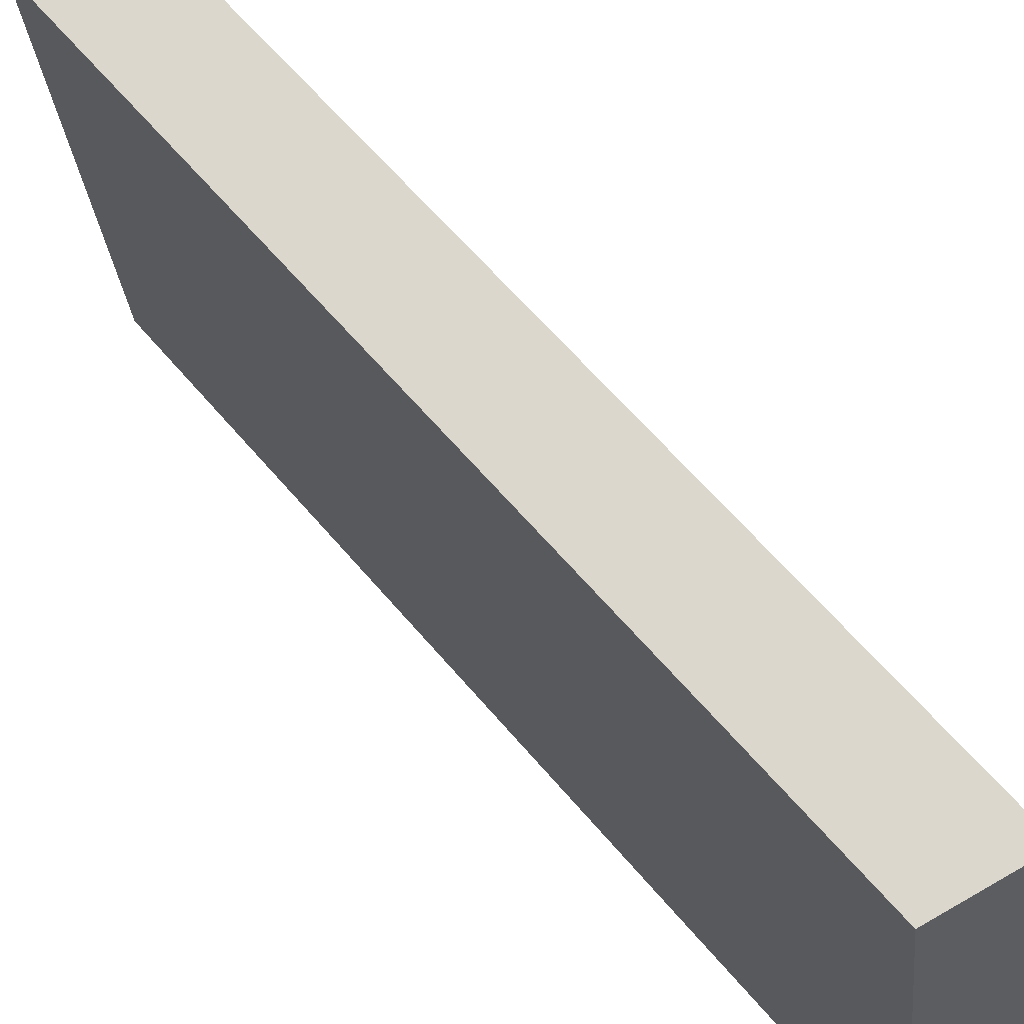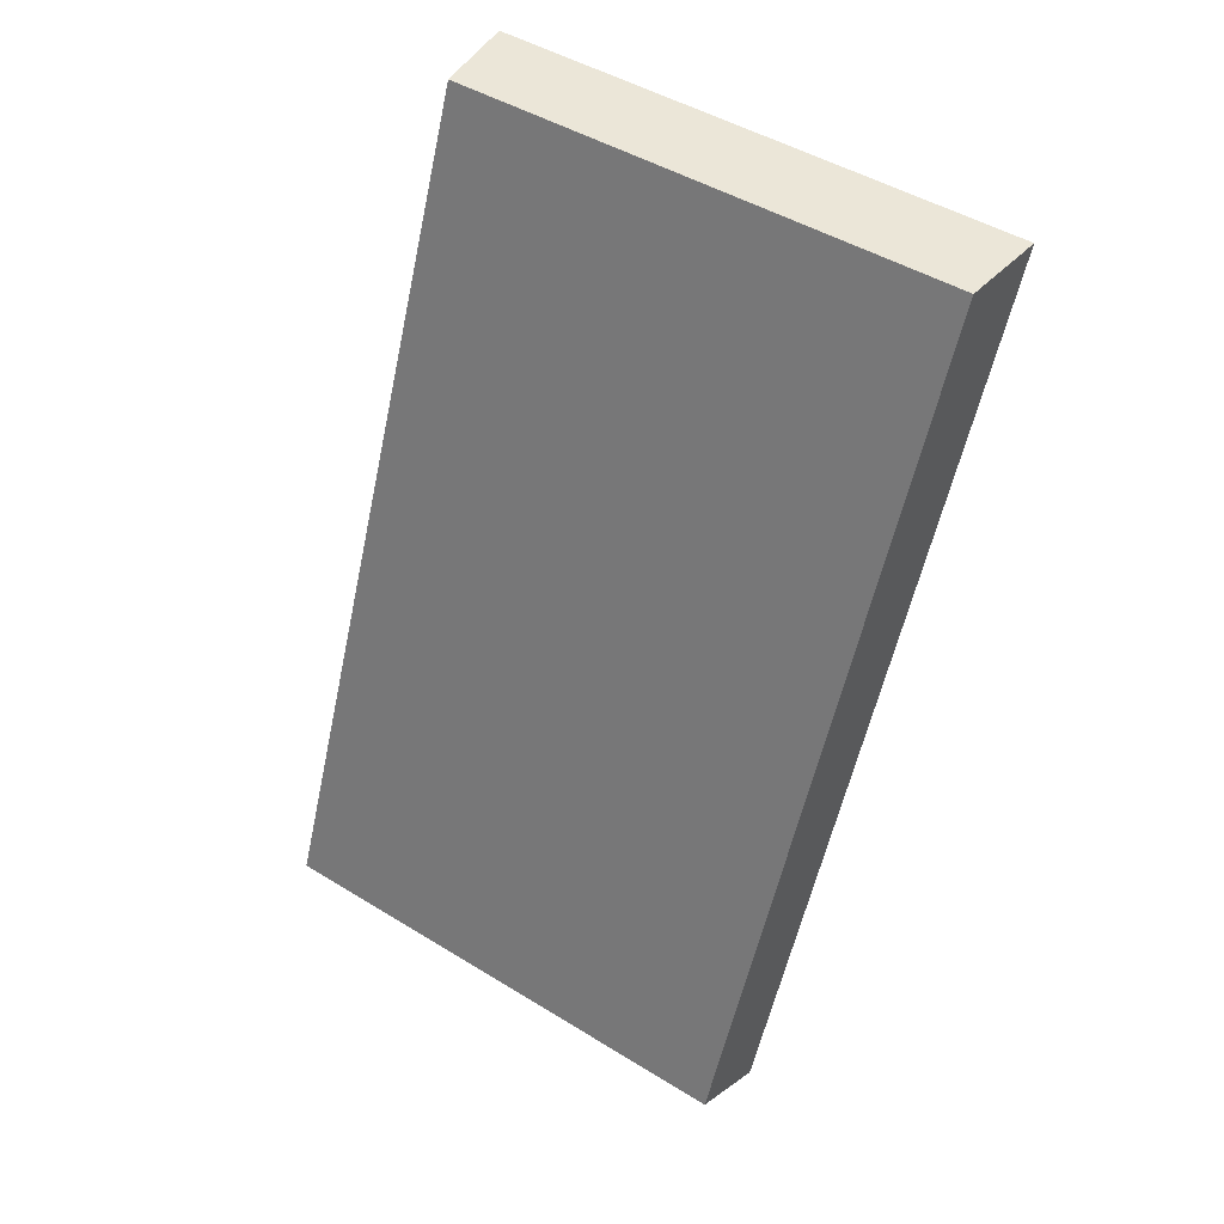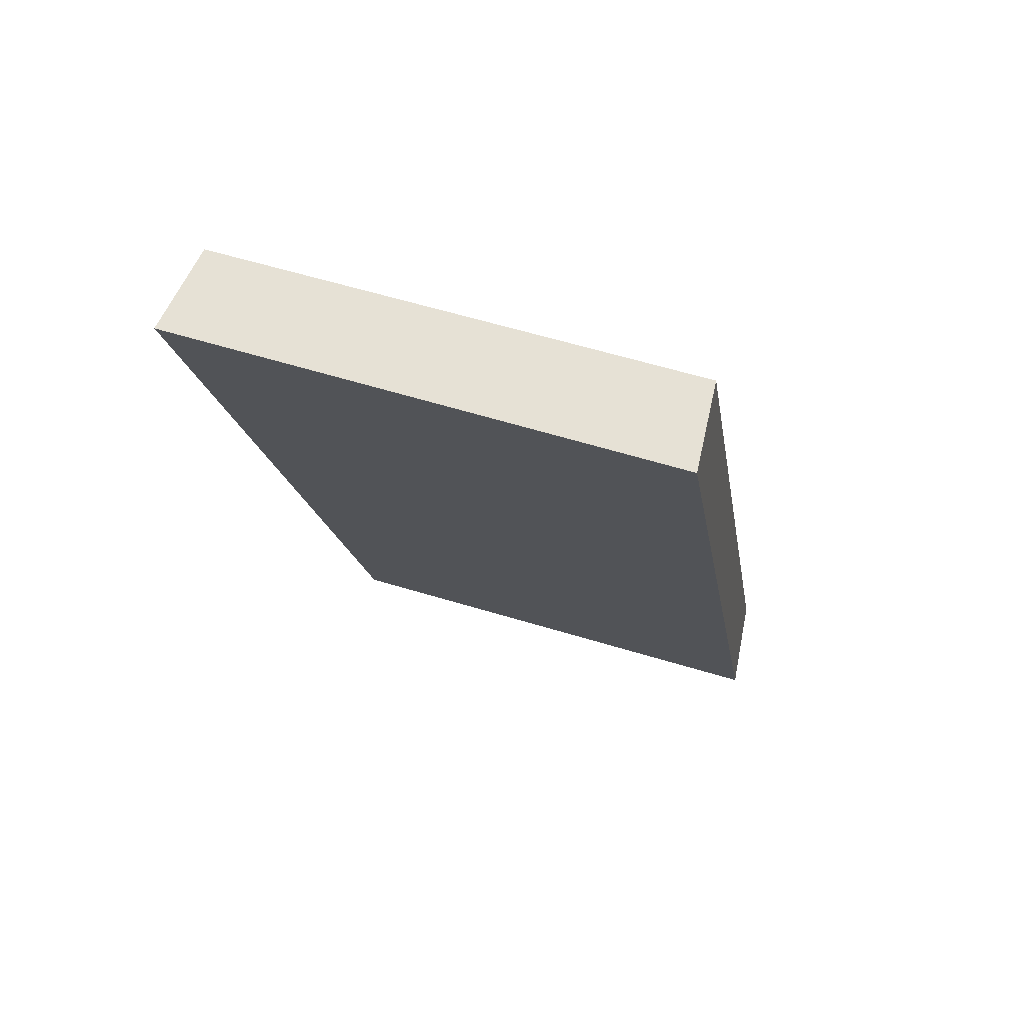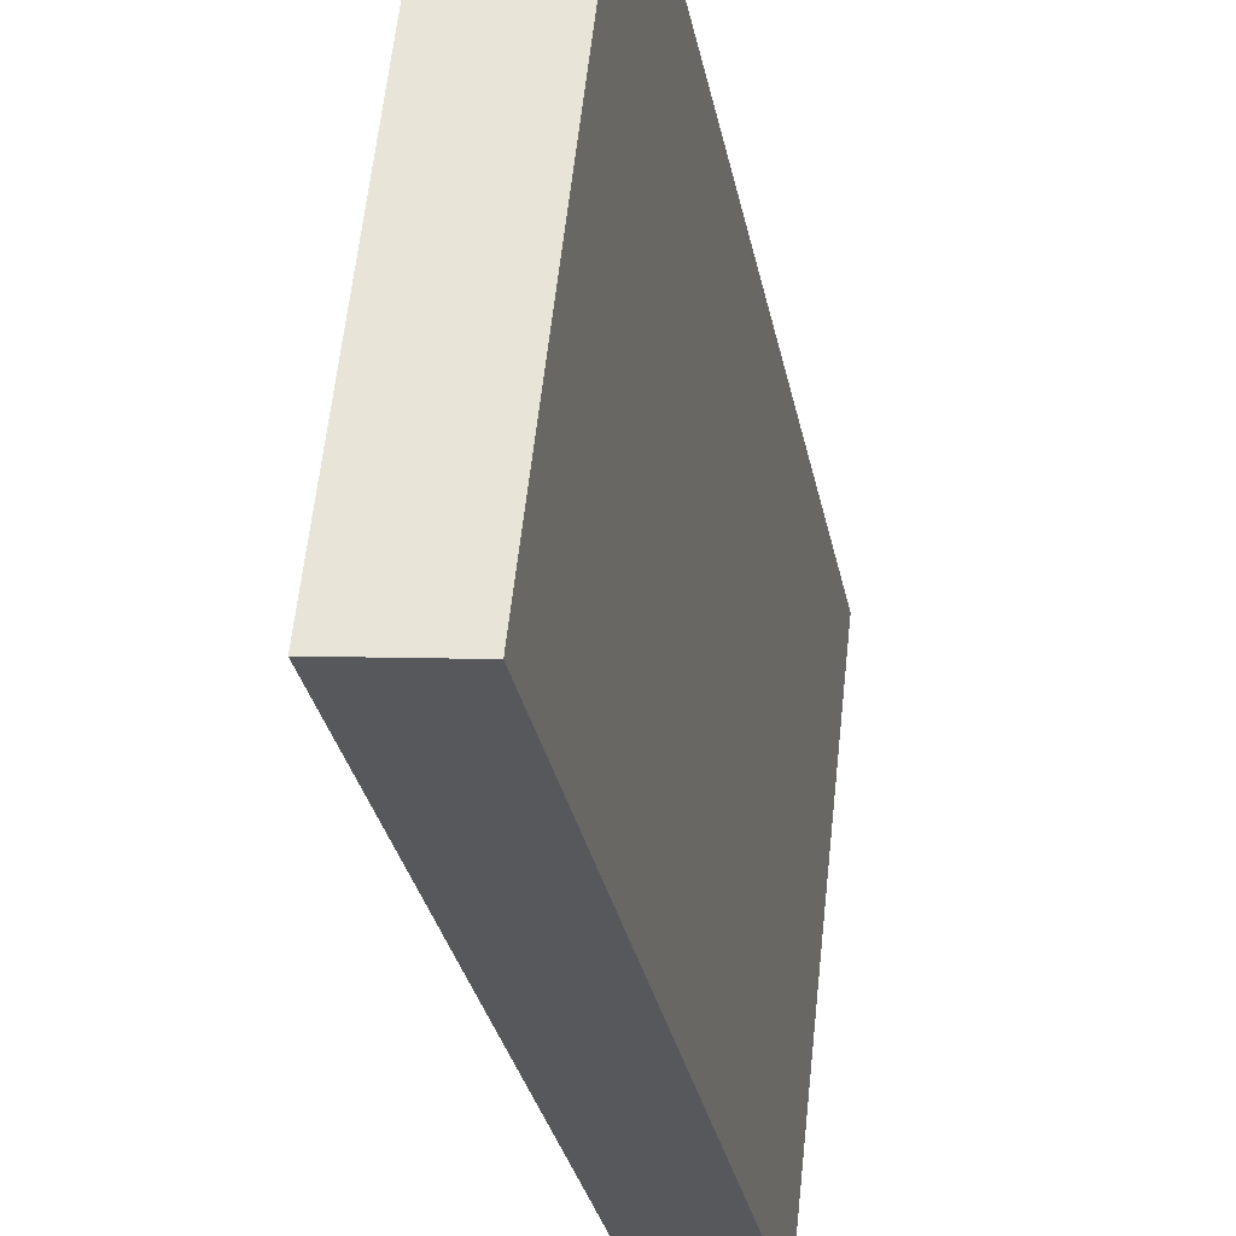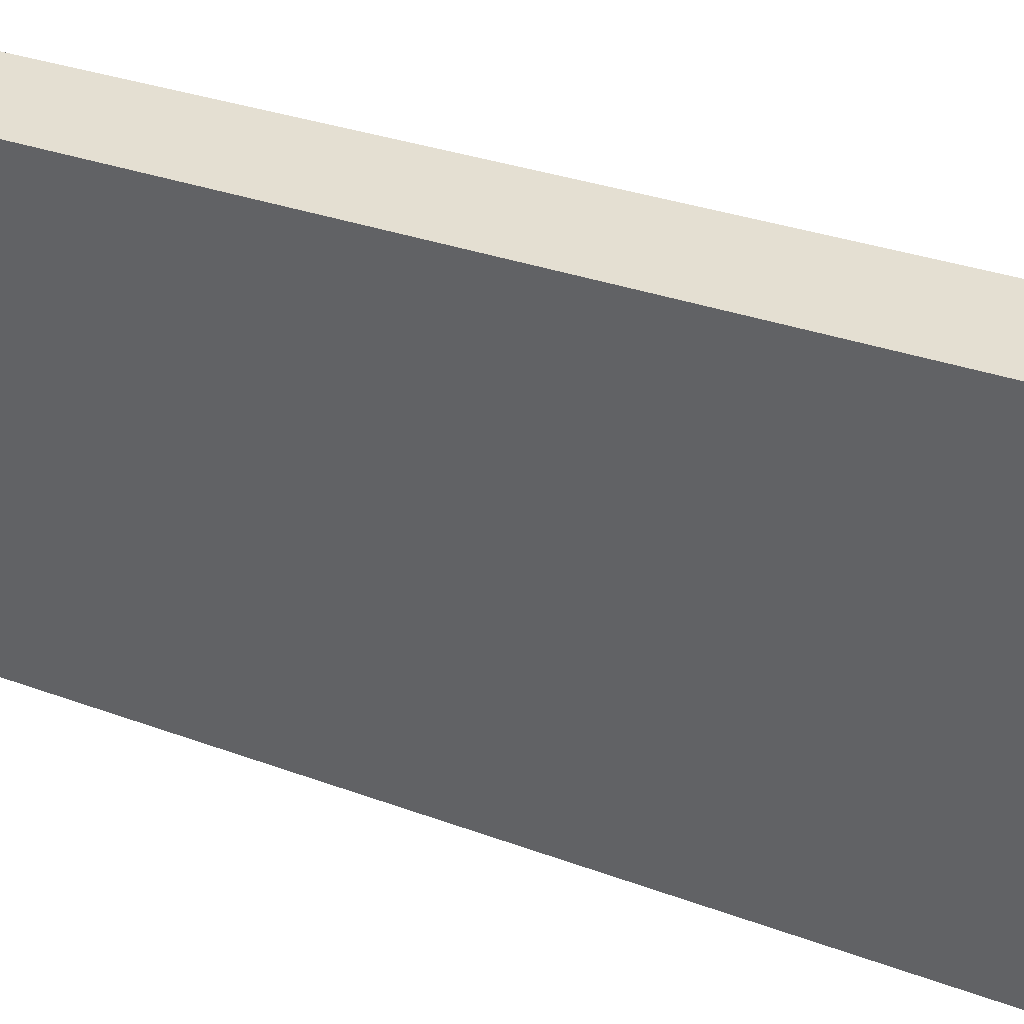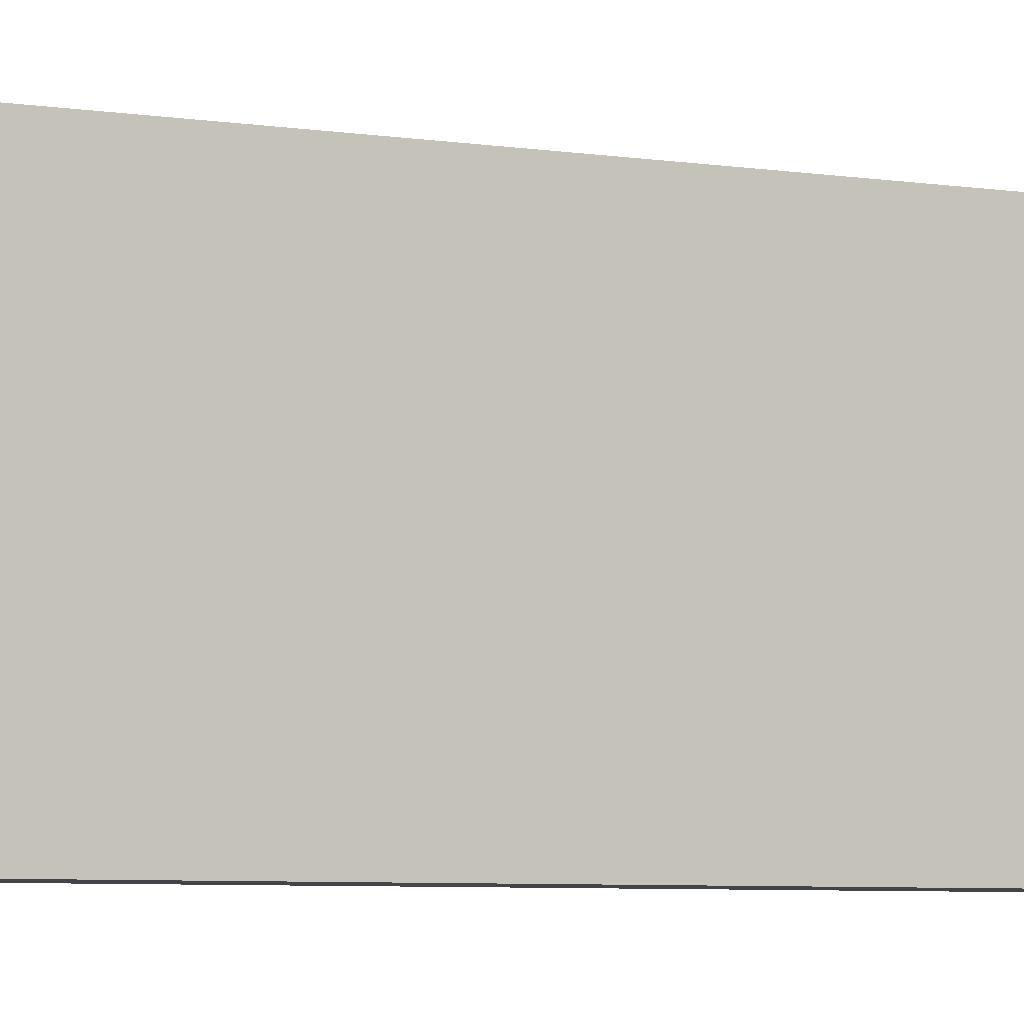
<metadata>
{"format":"obj","ext":"obj","renderer":"f3d","projection":"perspective","resolution":1024,"background":"white","views":[{"elev":60.0,"azim":-19.8,"up":"+Y"},{"elev":50.2,"azim":-52.0,"up":"+Z"},{"elev":56.1,"azim":115.3,"up":"+Z"},{"elev":-27.9,"azim":-150.2,"up":"+Y"},{"elev":29.5,"azim":-41.2,"up":"+Y"},{"elev":-8.2,"azim":-89.3,"up":"+Y"}]}
</metadata>
<code>
v 2.161 0.09745 2.676
v 2.167 0.09745 2.693
v 2.166 0.1074 2.693
v 2.16 0.1074 2.676
v 2.168 0.1078 2.693
v 2.166 0.1074 2.693
v 2.167 0.09745 2.693
v 2.169 0.09745 2.693
v 2.161 0.1078 2.675
v 2.16 0.1074 2.676
v 2.166 0.1074 2.693
v 2.168 0.1078 2.693
v 2.169 0.09745 2.693
v 2.167 0.09745 2.693
v 2.161 0.09745 2.676
v 2.162 0.09745 2.675
v 2.162 0.09745 2.675
v 2.161 0.09745 2.676
v 2.16 0.1074 2.676
v 2.161 0.1078 2.675
v 2.161 0.1078 2.675
v 2.168 0.1078 2.693
v 2.169 0.09745 2.693
v 2.162 0.09745 2.675
f 1 2 3
f 1 3 4
f 5 6 7
f 5 7 8
f 9 10 11
f 9 11 12
f 13 14 15
f 13 15 16
f 17 18 19
f 17 19 20
f 21 22 23
f 21 23 24

</code>
